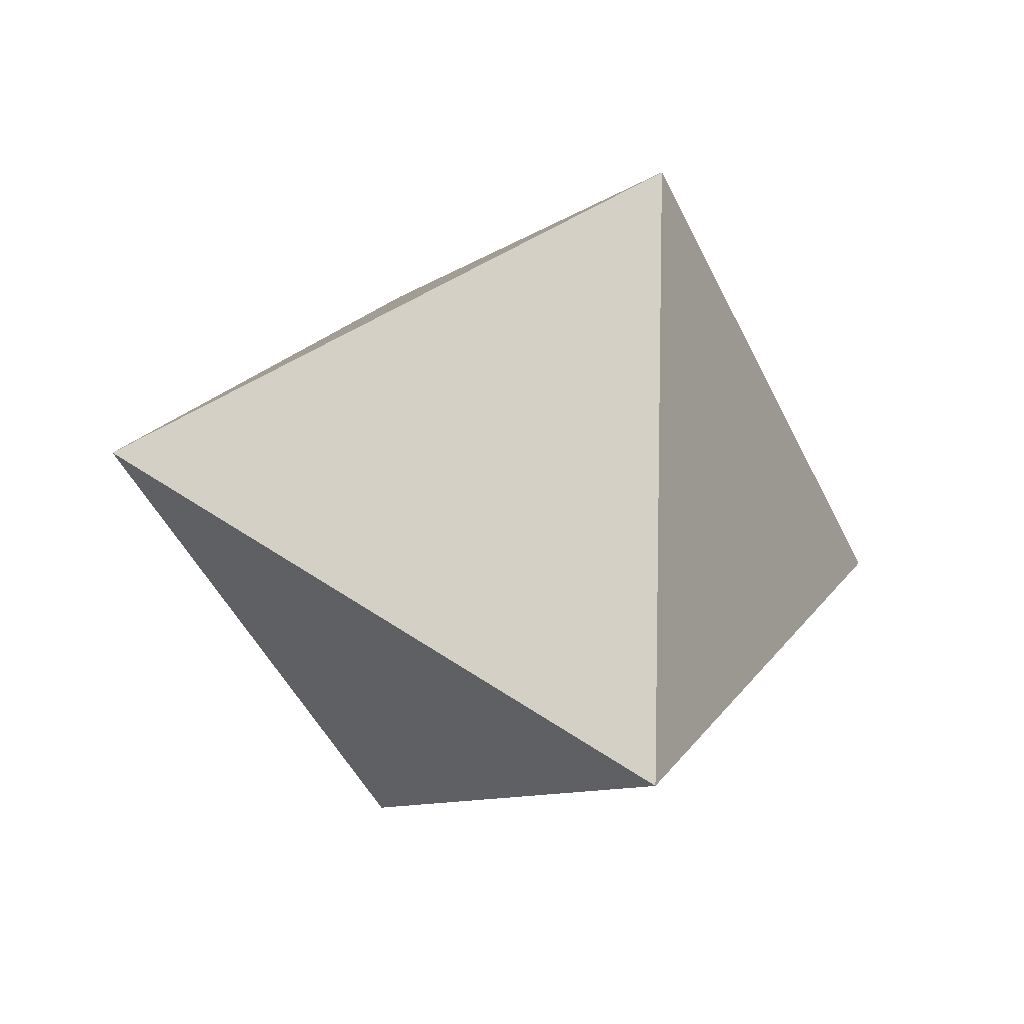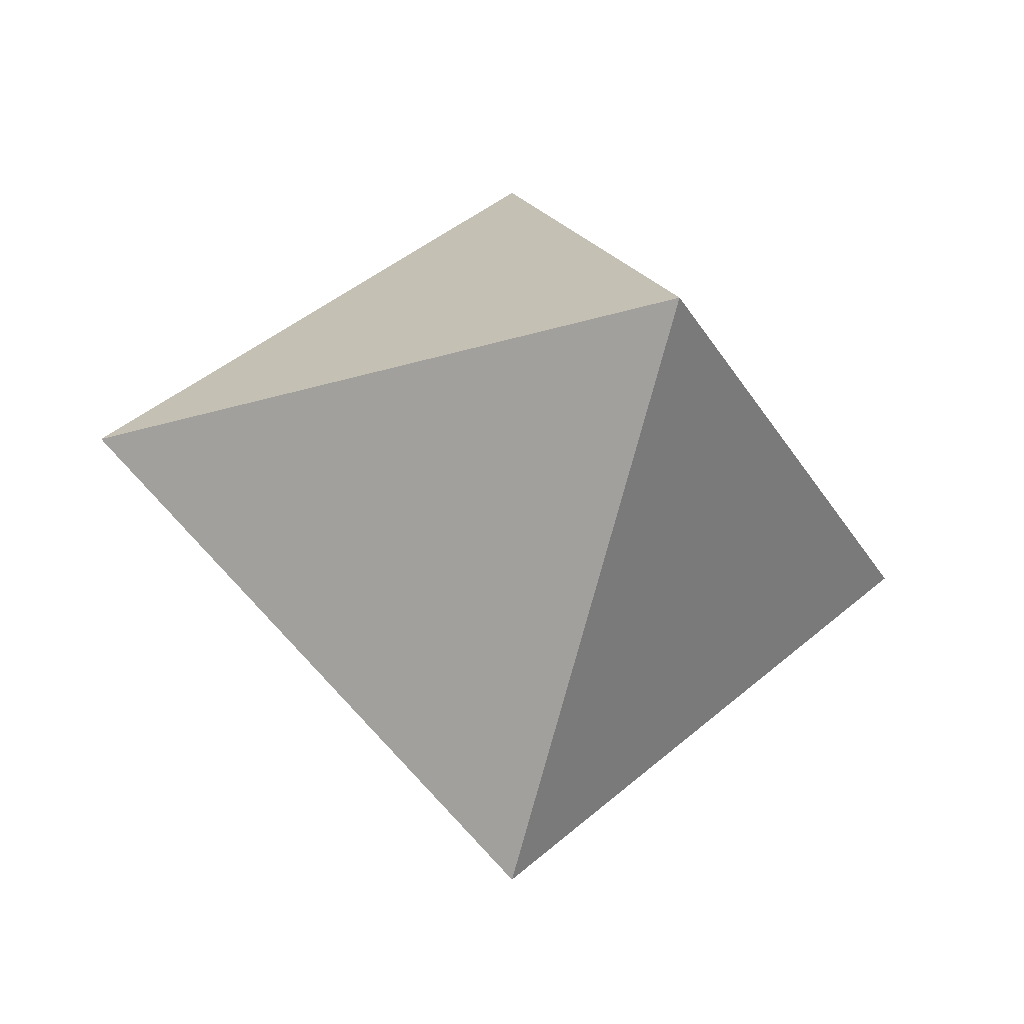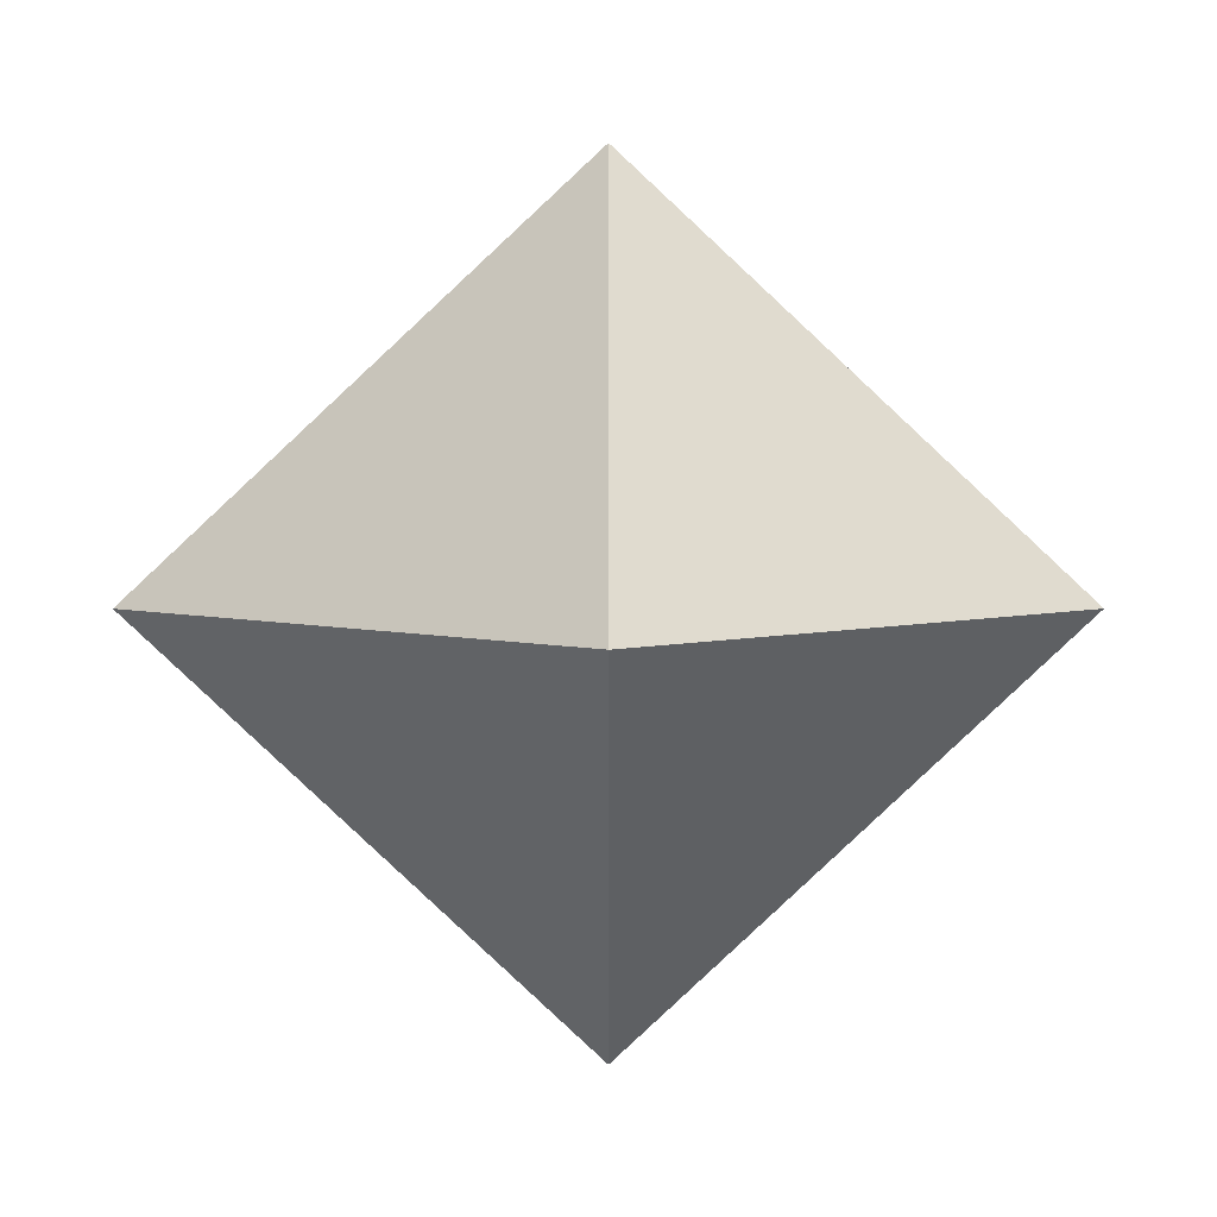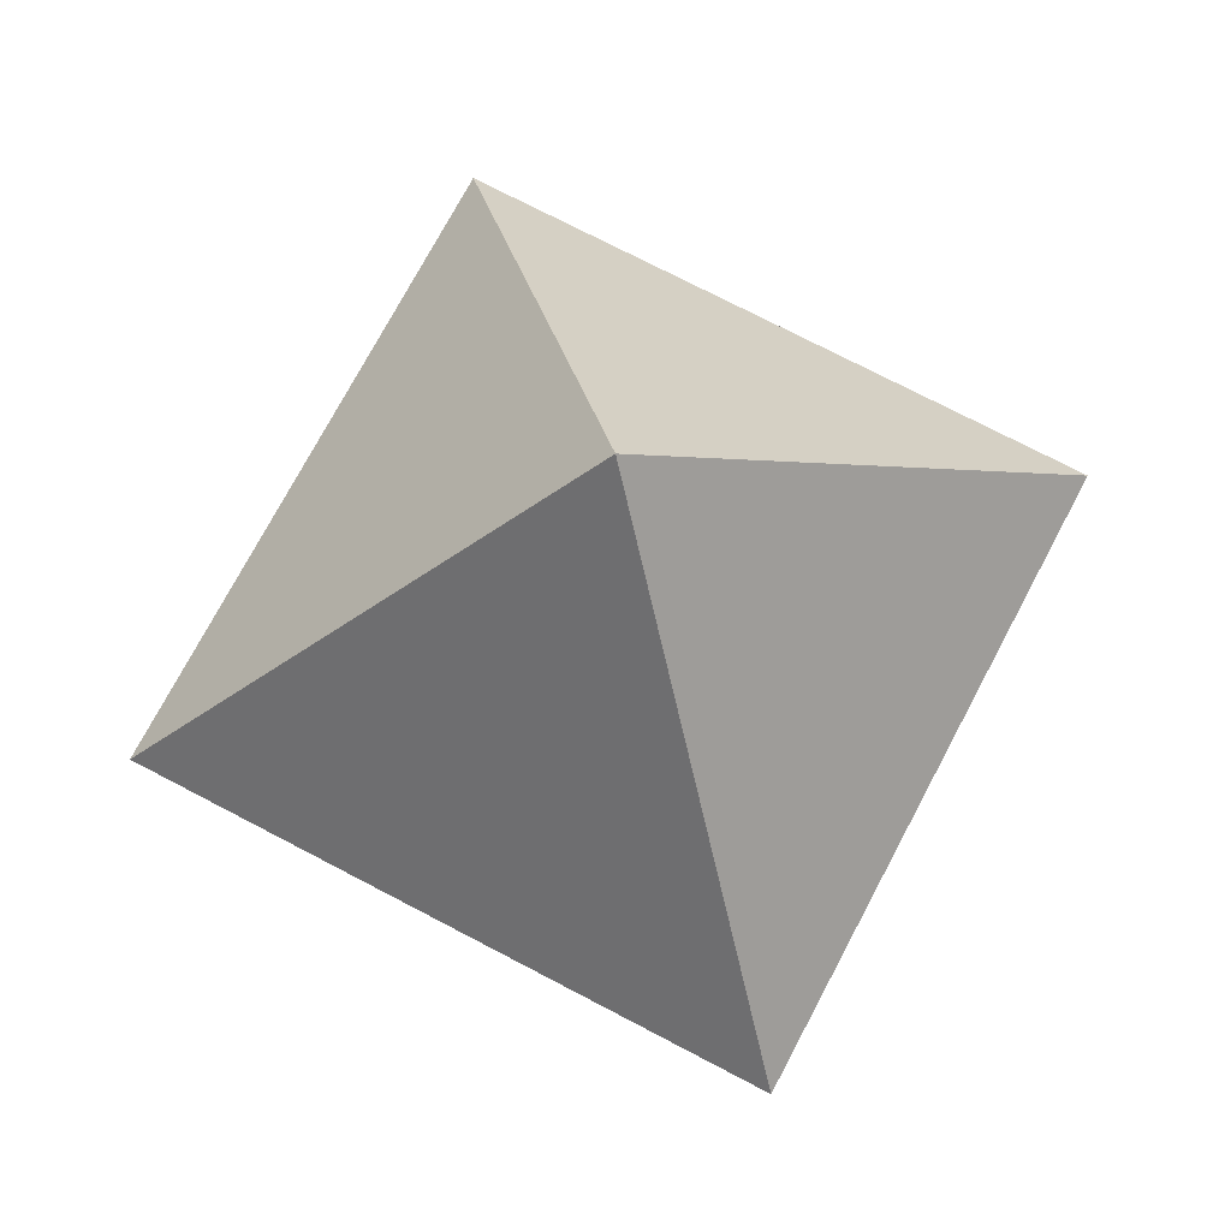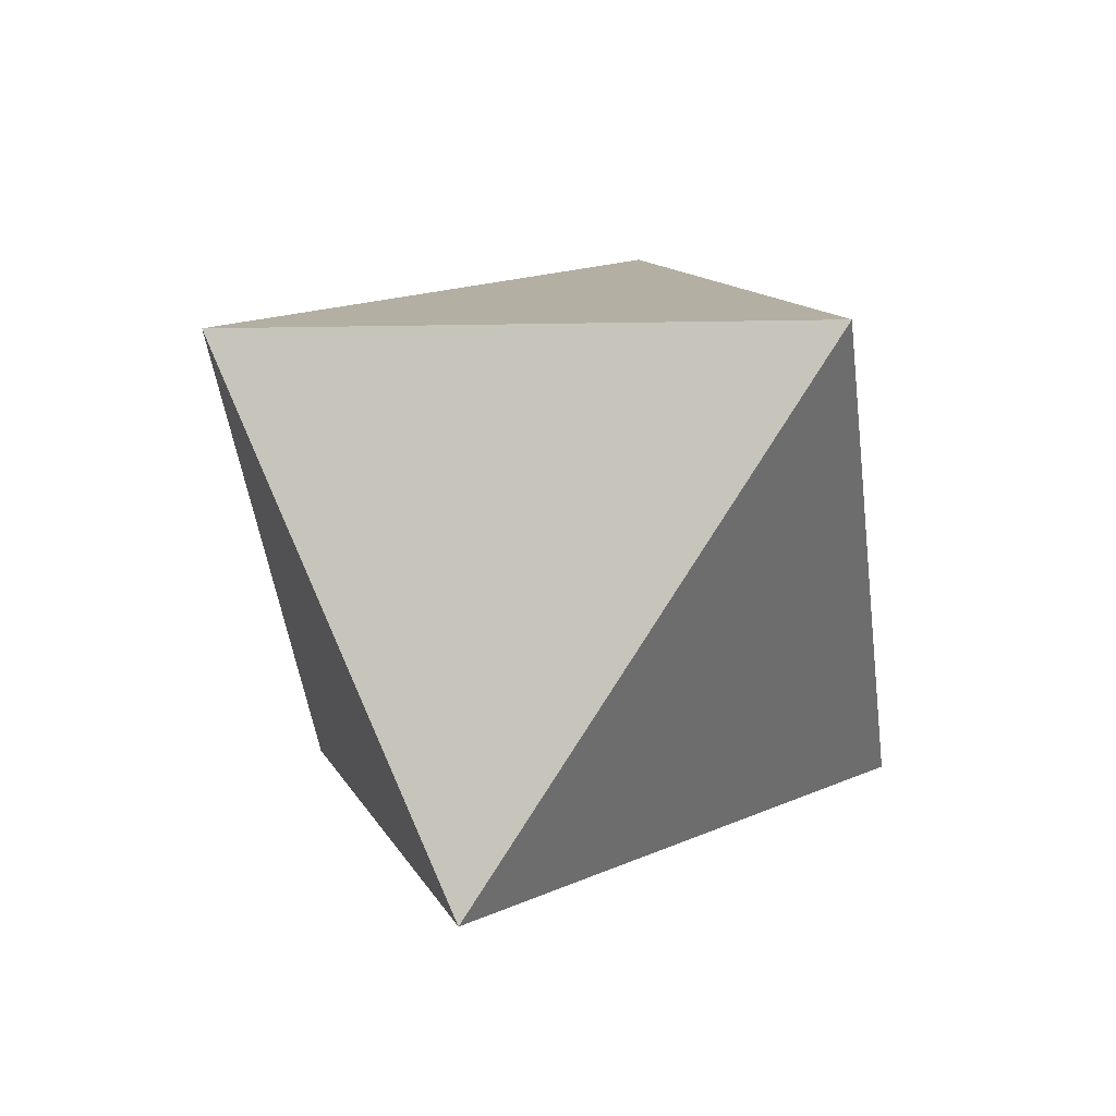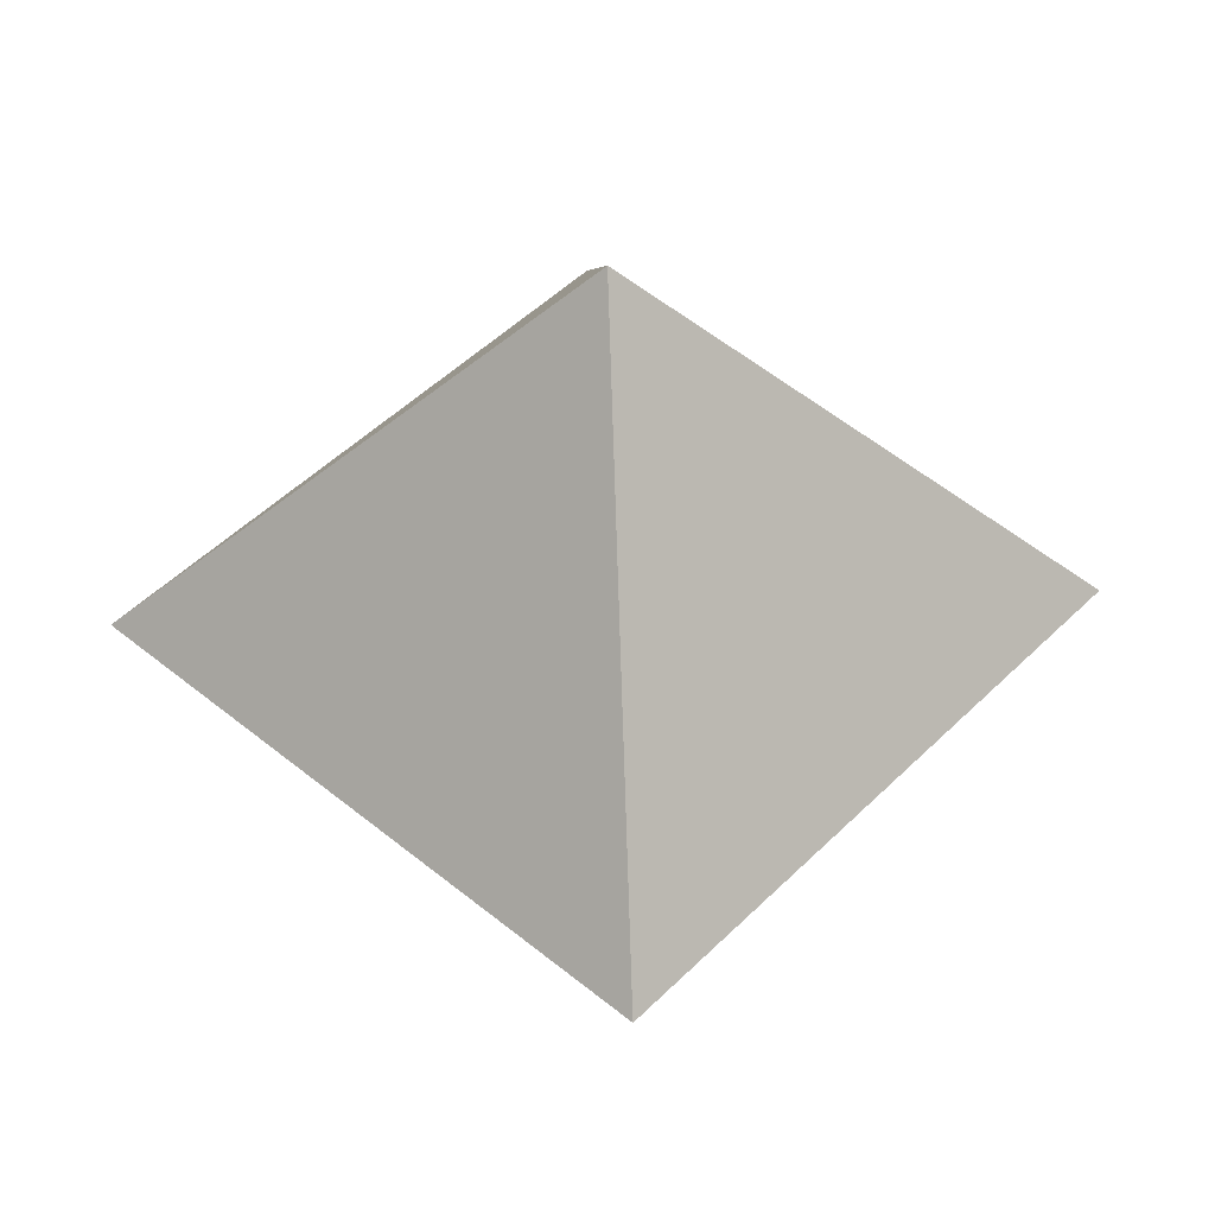
<metadata>
{"format":"obj","ext":"obj","renderer":"f3d","projection":"perspective","resolution":1024,"background":"white","views":[{"elev":-59.9,"azim":159.1,"up":"+Y"},{"elev":-28.5,"azim":-39.2,"up":"+Z"},{"elev":4.0,"azim":-108.8,"up":"+Z"},{"elev":72.7,"azim":-36.0,"up":"+Z"},{"elev":-57.8,"azim":52.7,"up":"+Y"},{"elev":48.8,"azim":158.6,"up":"+Z"}]}
</metadata>
<code>
o VeachEgg_Pyramid.001
v -3.187 1.053 2.659
v -2.181 1.549 2.659
v -2.691 0.04667 2.659
v -1.685 0.5428 2.659
v -2.436 0.7979 1.92
v -2.436 0.7979 3.399
f 1 5 3
f 2 5 1
f 4 5 2
f 4 3 5
f 4 6 3
f 4 2 6
f 1 2 5
f 1 3 6
f 1 6 2

</code>
